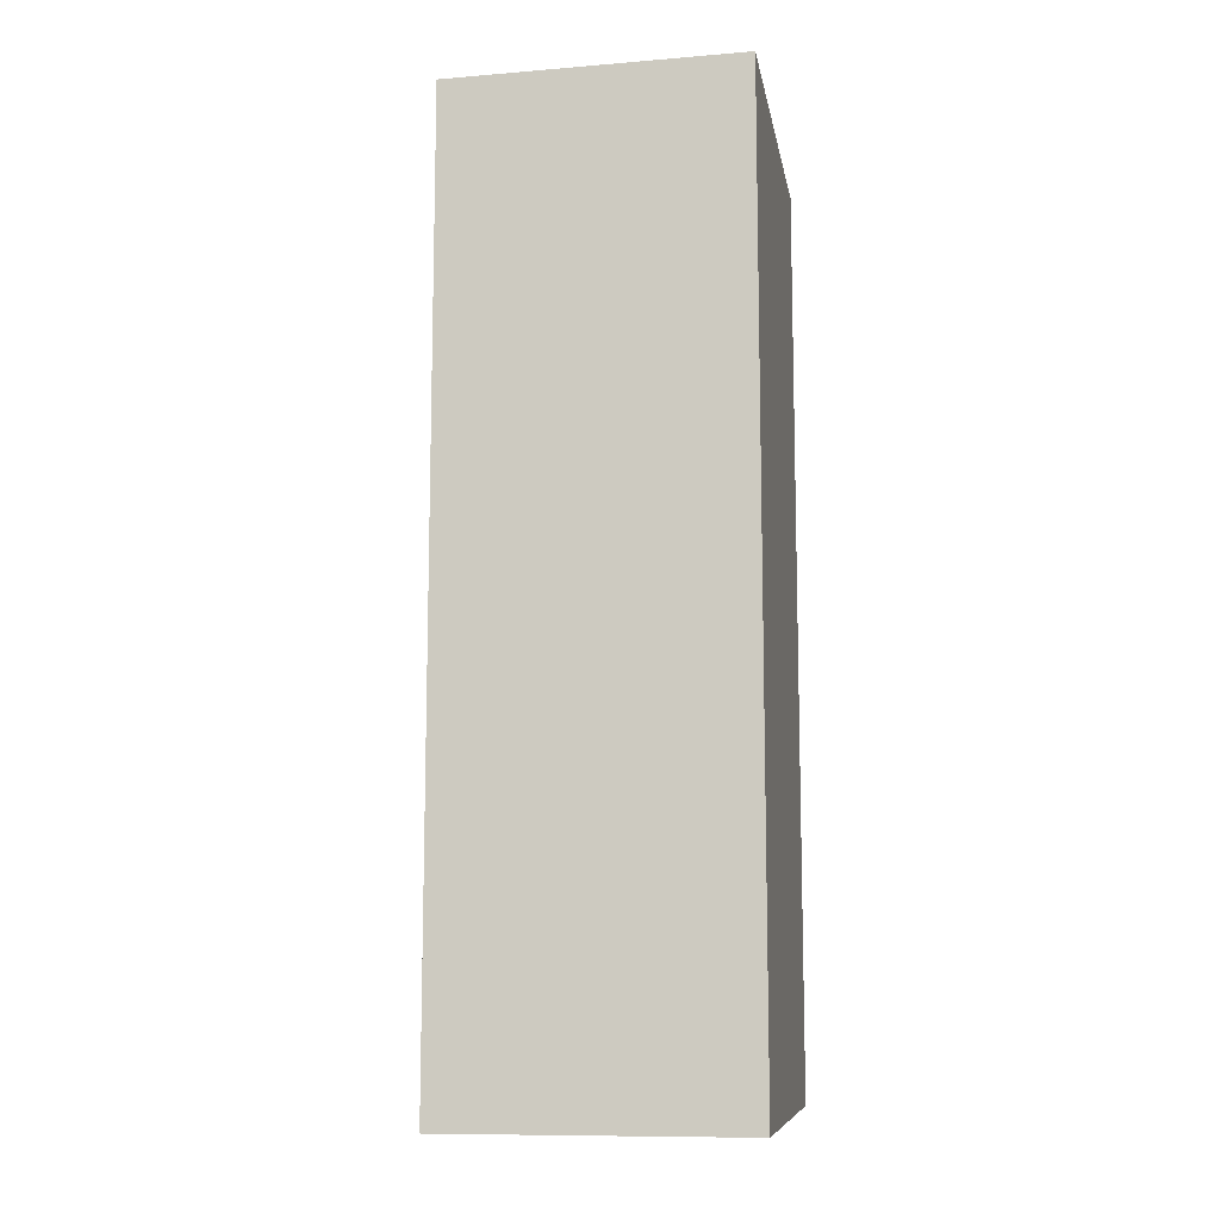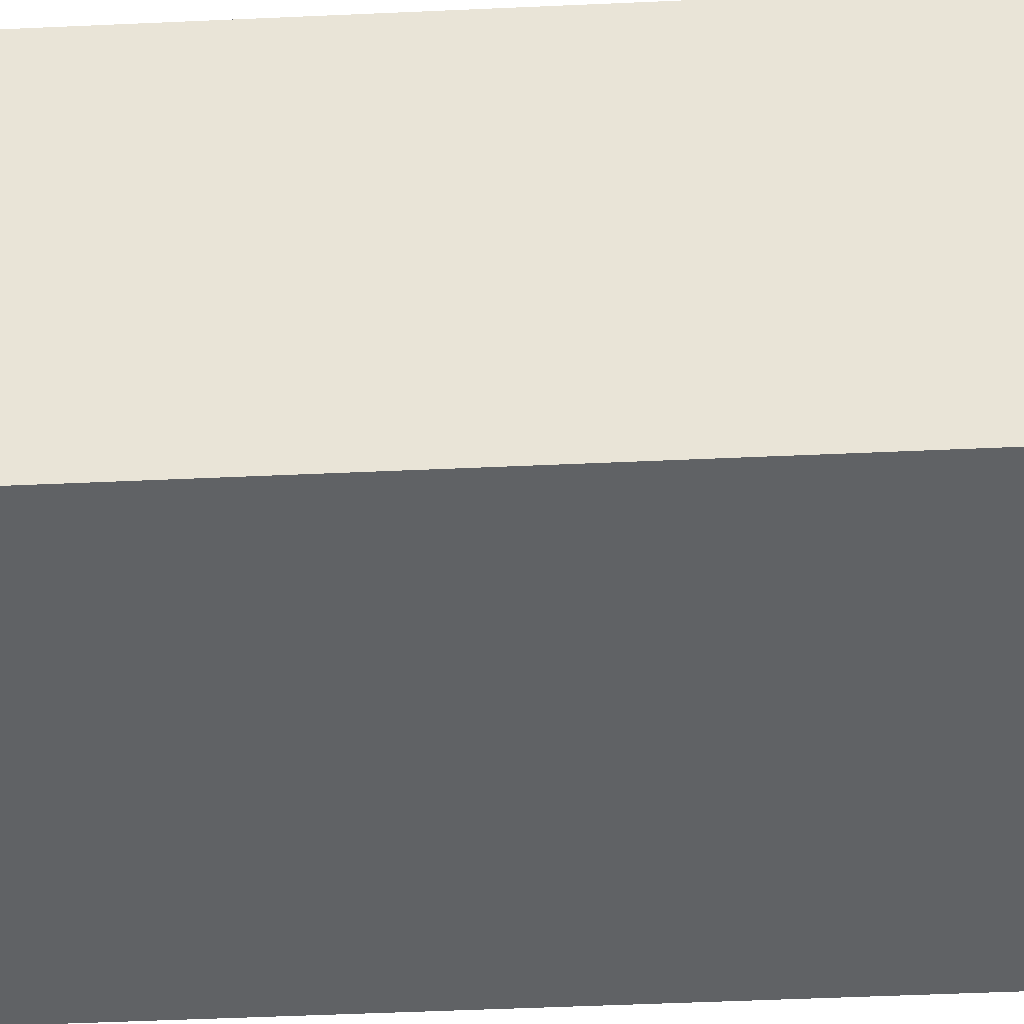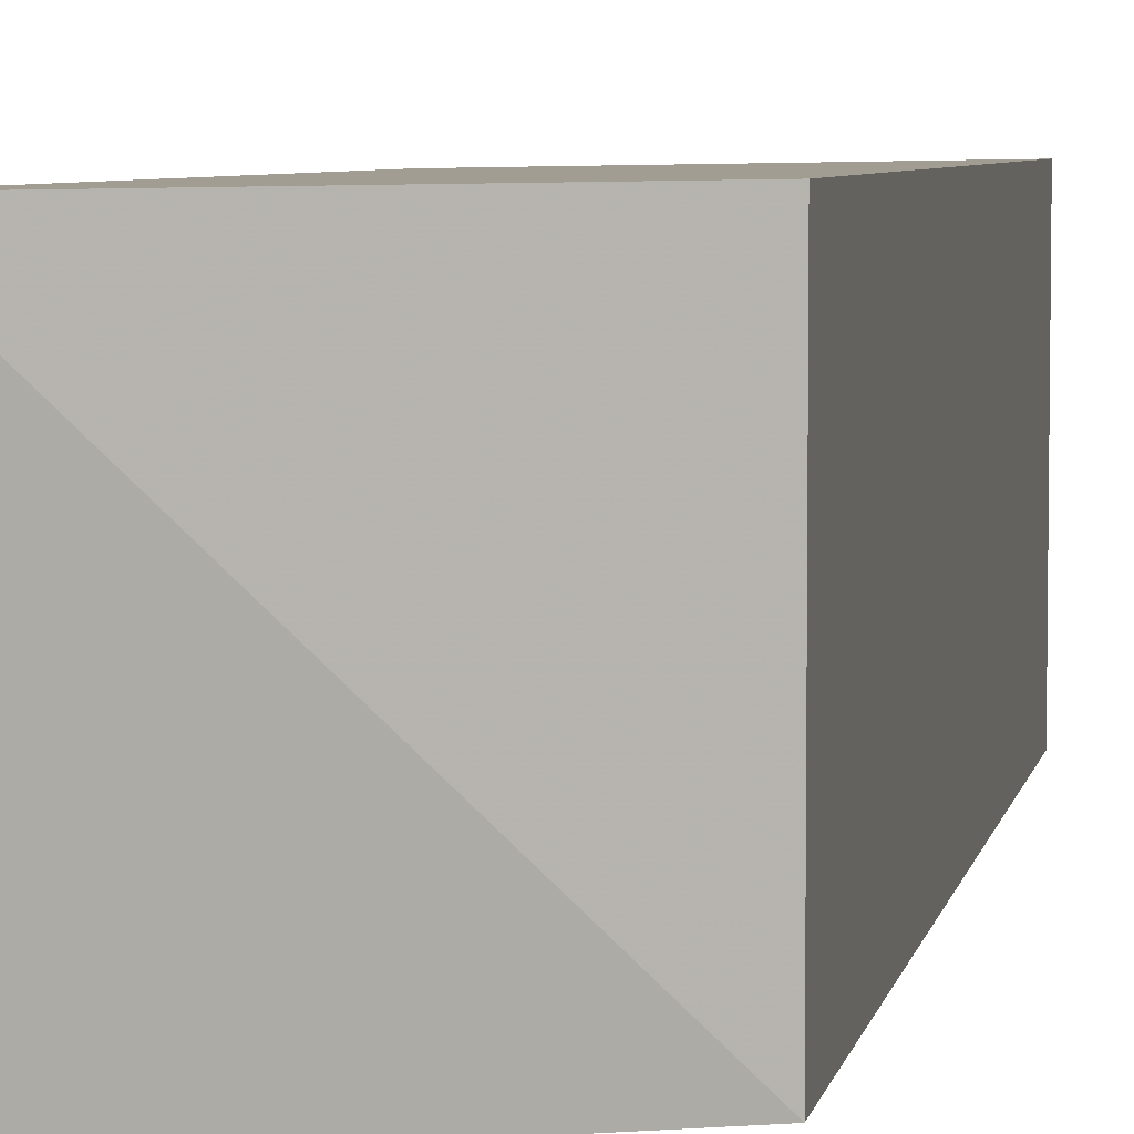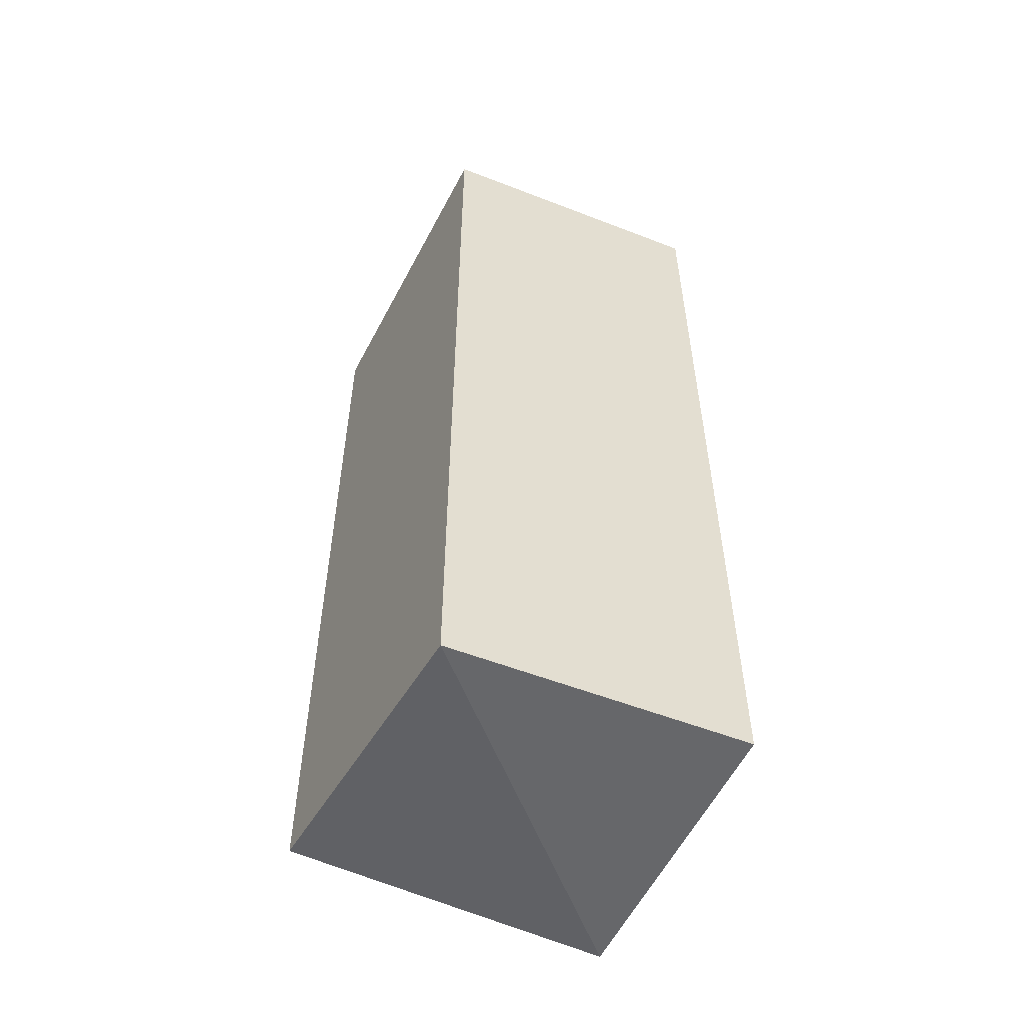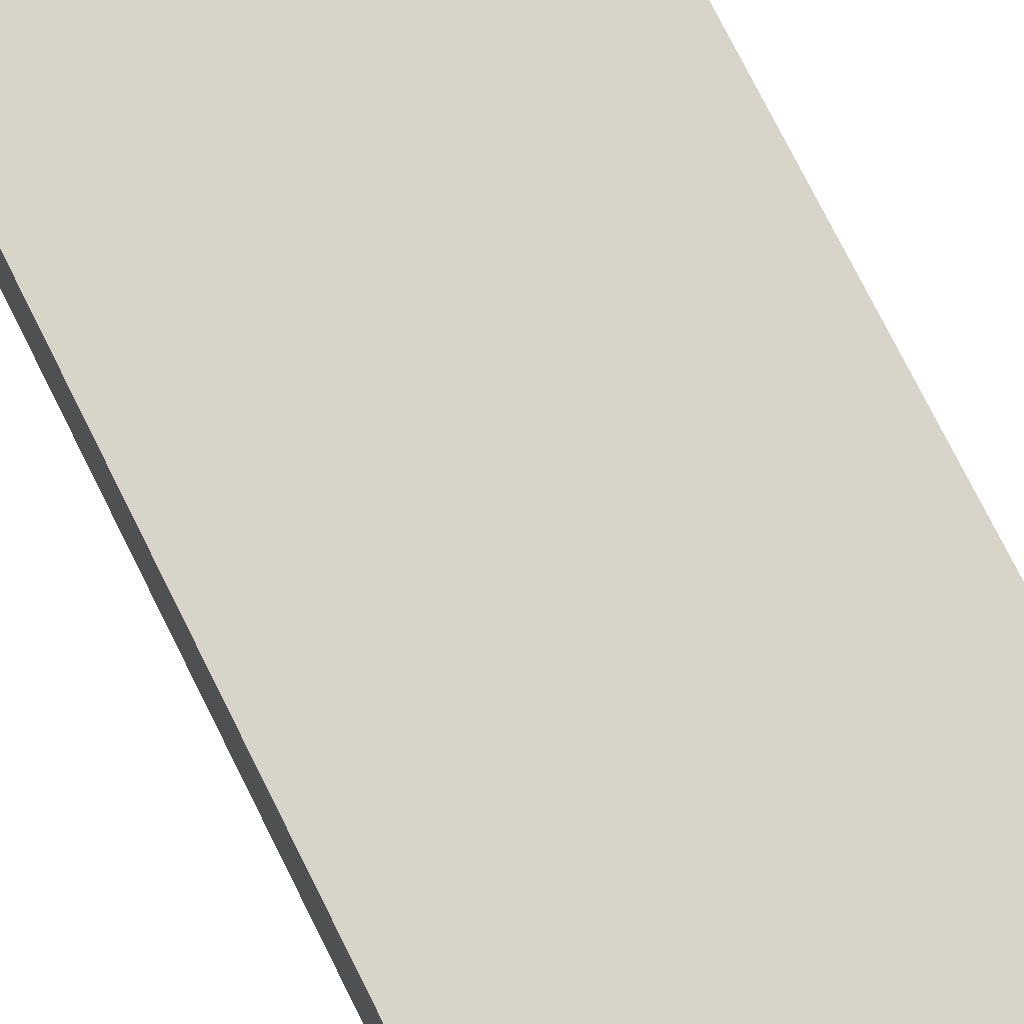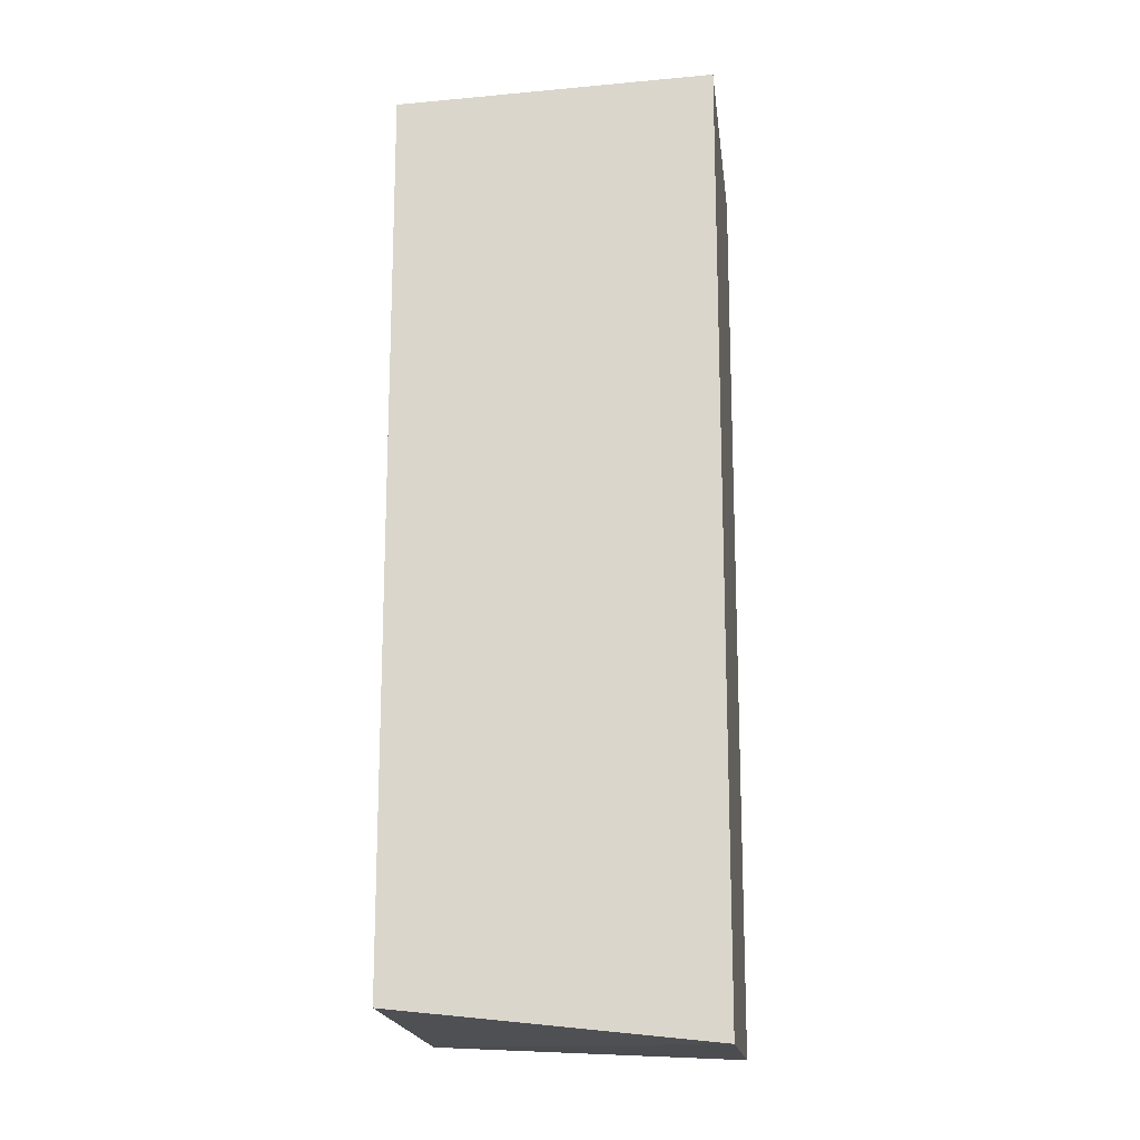
<metadata>
{"format":"obj","ext":"obj","renderer":"f3d","projection":"perspective","resolution":1024,"background":"white","views":[{"elev":-10.9,"azim":101.2,"up":"+Z"},{"elev":-44.5,"azim":93.1,"up":"+Y"},{"elev":5.1,"azim":10.1,"up":"+Y"},{"elev":-54.6,"azim":67.6,"up":"+Z"},{"elev":76.4,"azim":153.4,"up":"+Y"},{"elev":-16.2,"azim":6.9,"up":"+Z"}]}
</metadata>
<code>
v -0.3235 -0.1859 0.9987
v -0.9874 -0.2559 -0.933
v -0.9238 -0.2492 -0.9143
v -1 0.4278 0.9697
v -0.3231 0.4387 -1
v -1 0.4278 -0.9697
v -0.9874 -0.2559 0.933
v -0.3231 0.4387 1
v -0.3235 -0.1859 -0.9987
f 6 5 9
f 1 2 3
f 2 4 6
f 4 5 6
f 2 1 7
f 4 2 7
f 1 4 7
f 4 1 8
f 1 5 8
f 5 4 8
f 1 3 9
f 3 2 9
f 5 1 9
f 2 6 9

</code>
